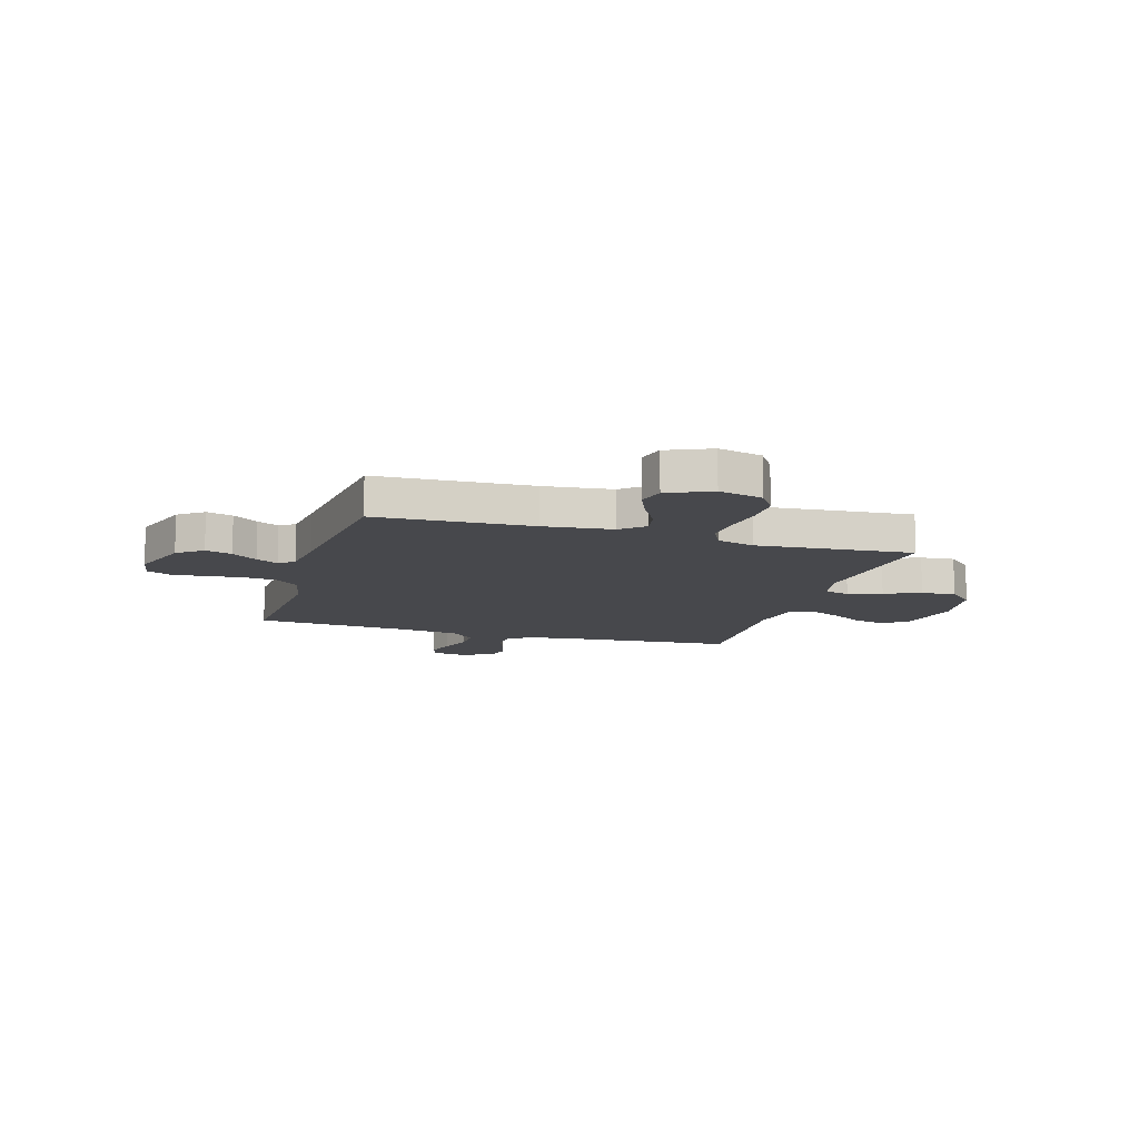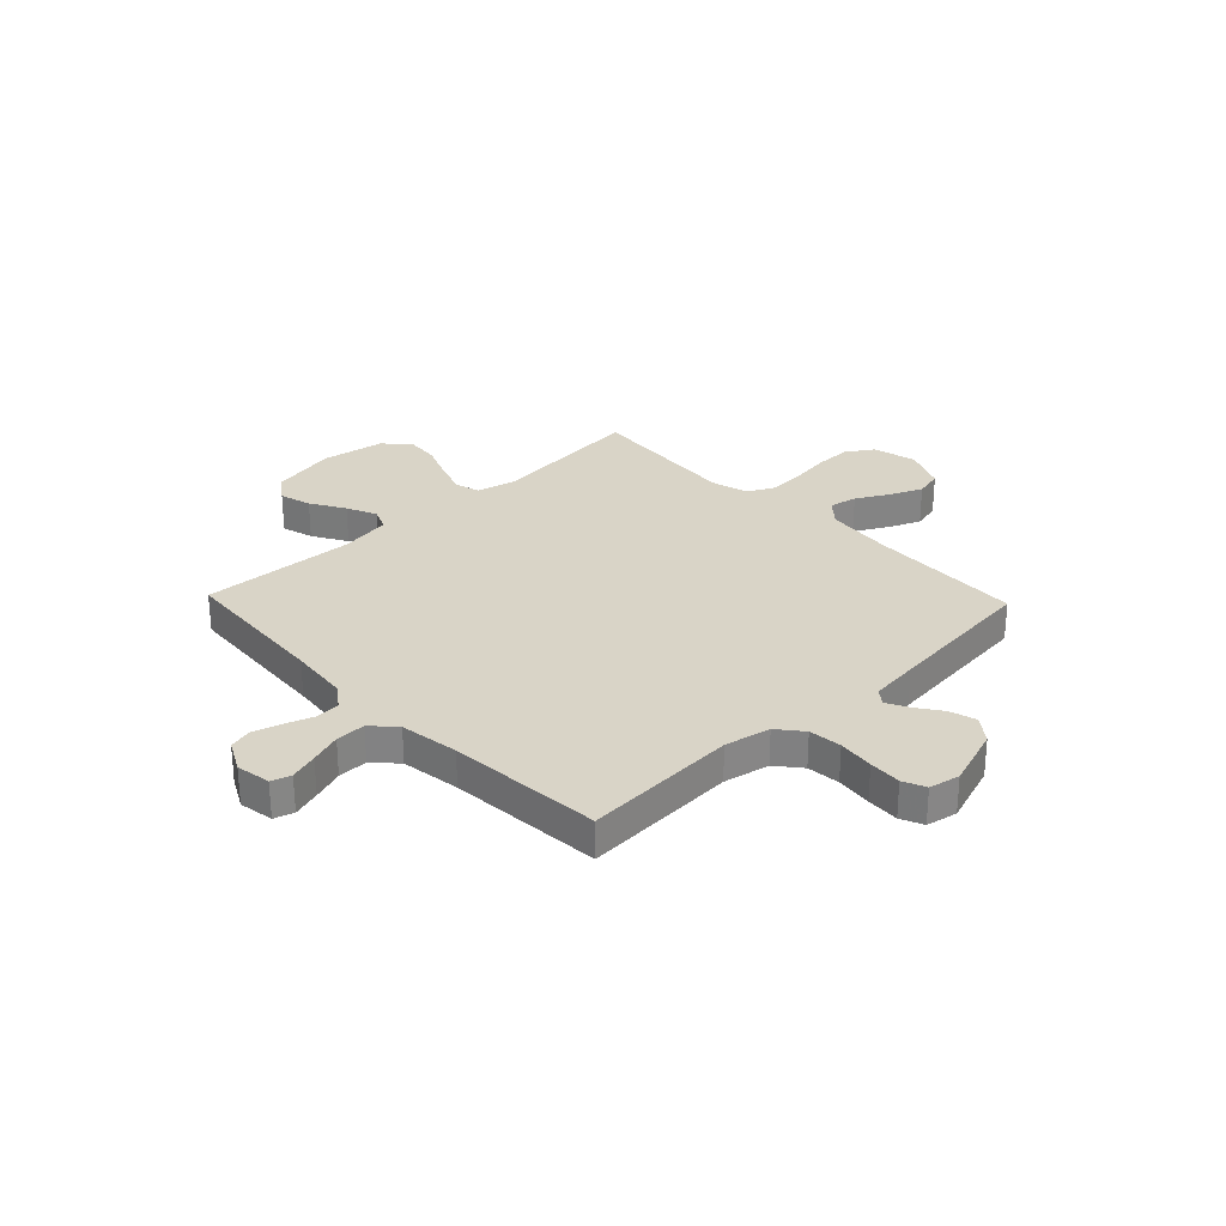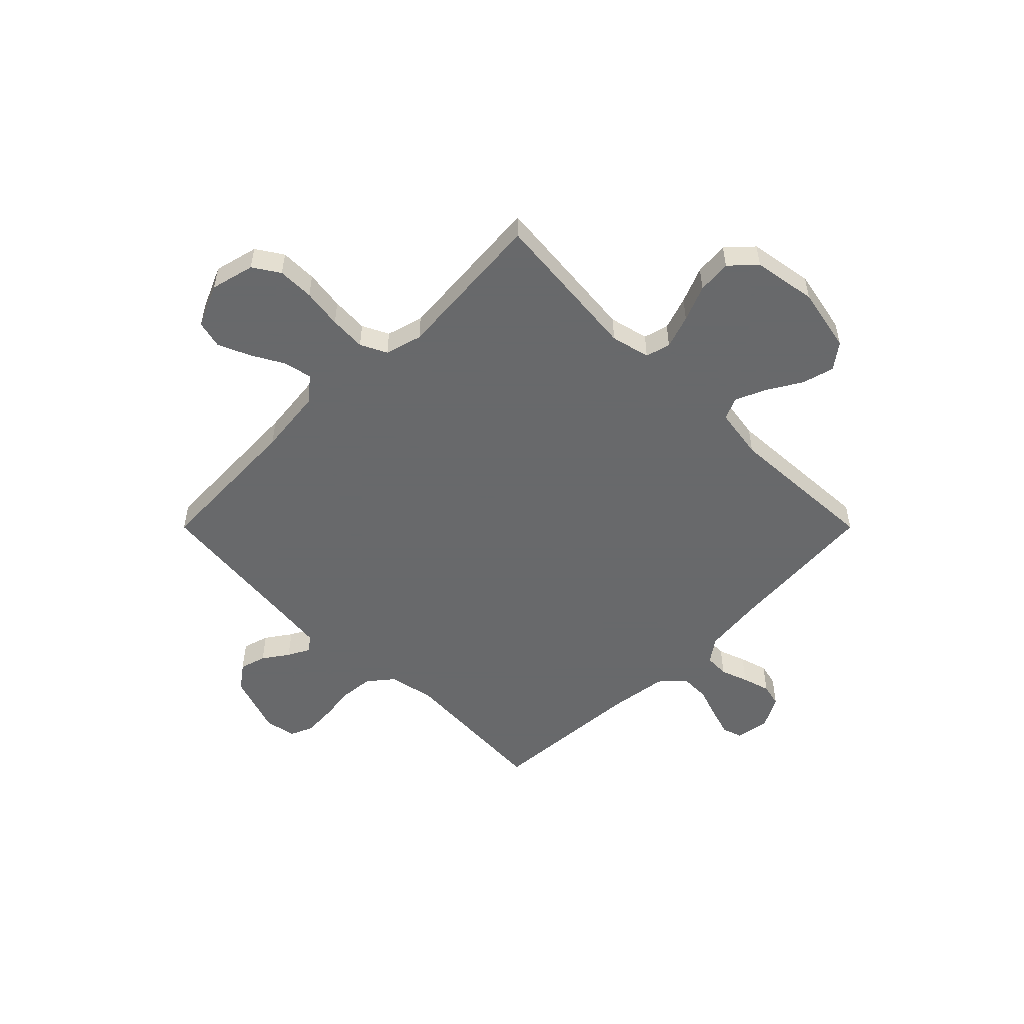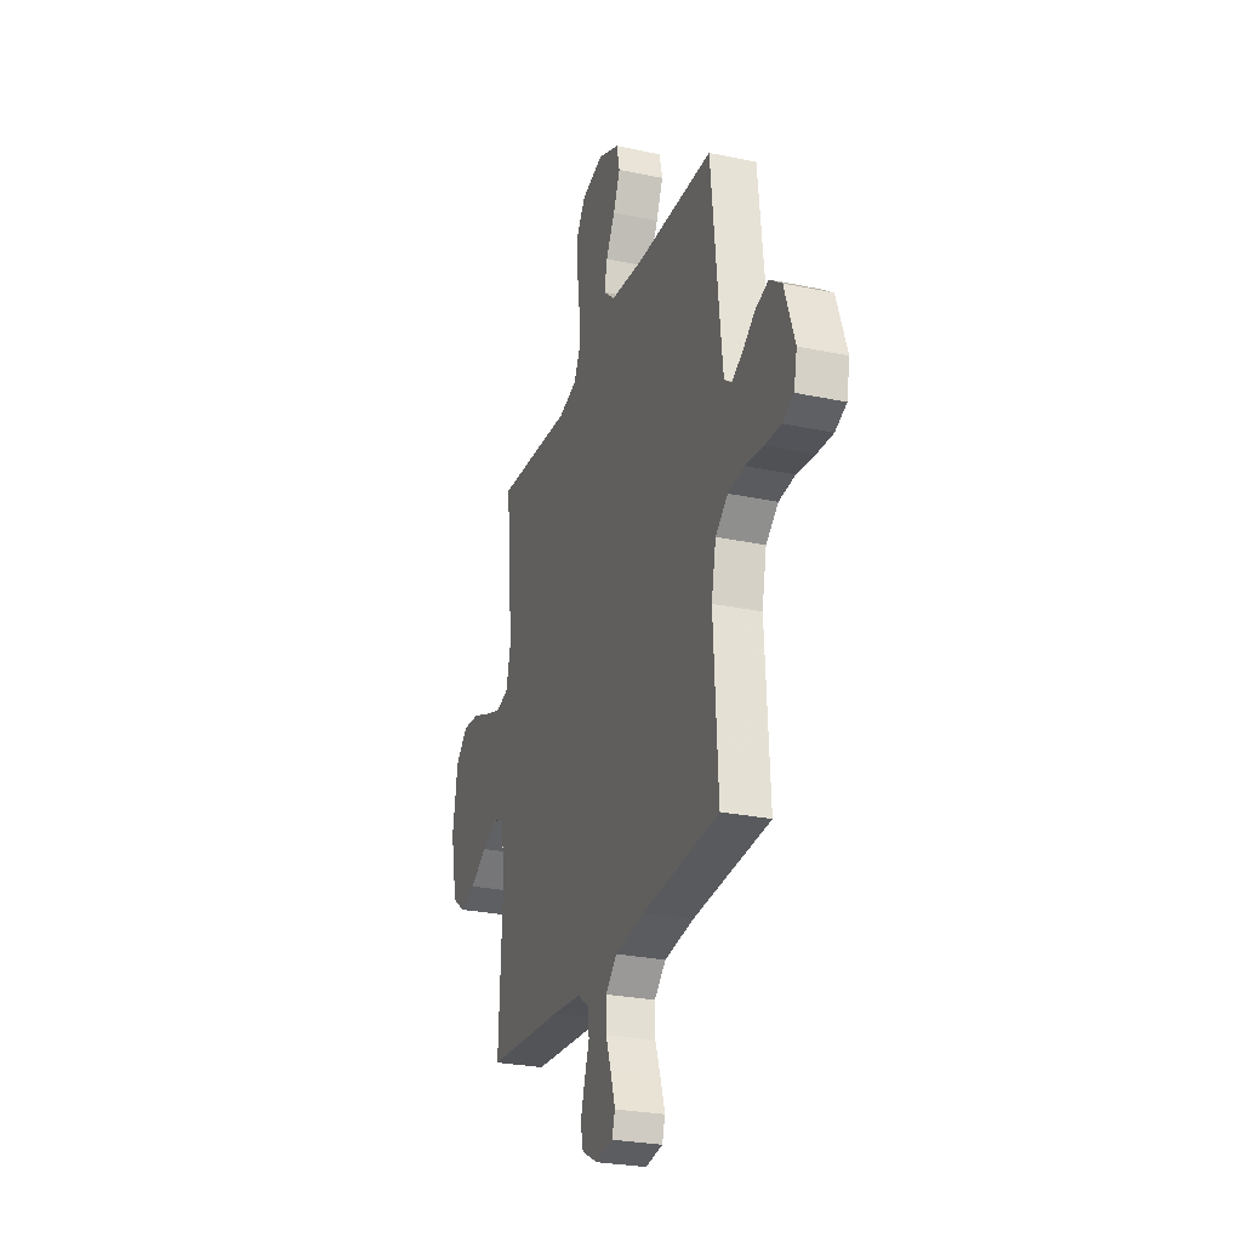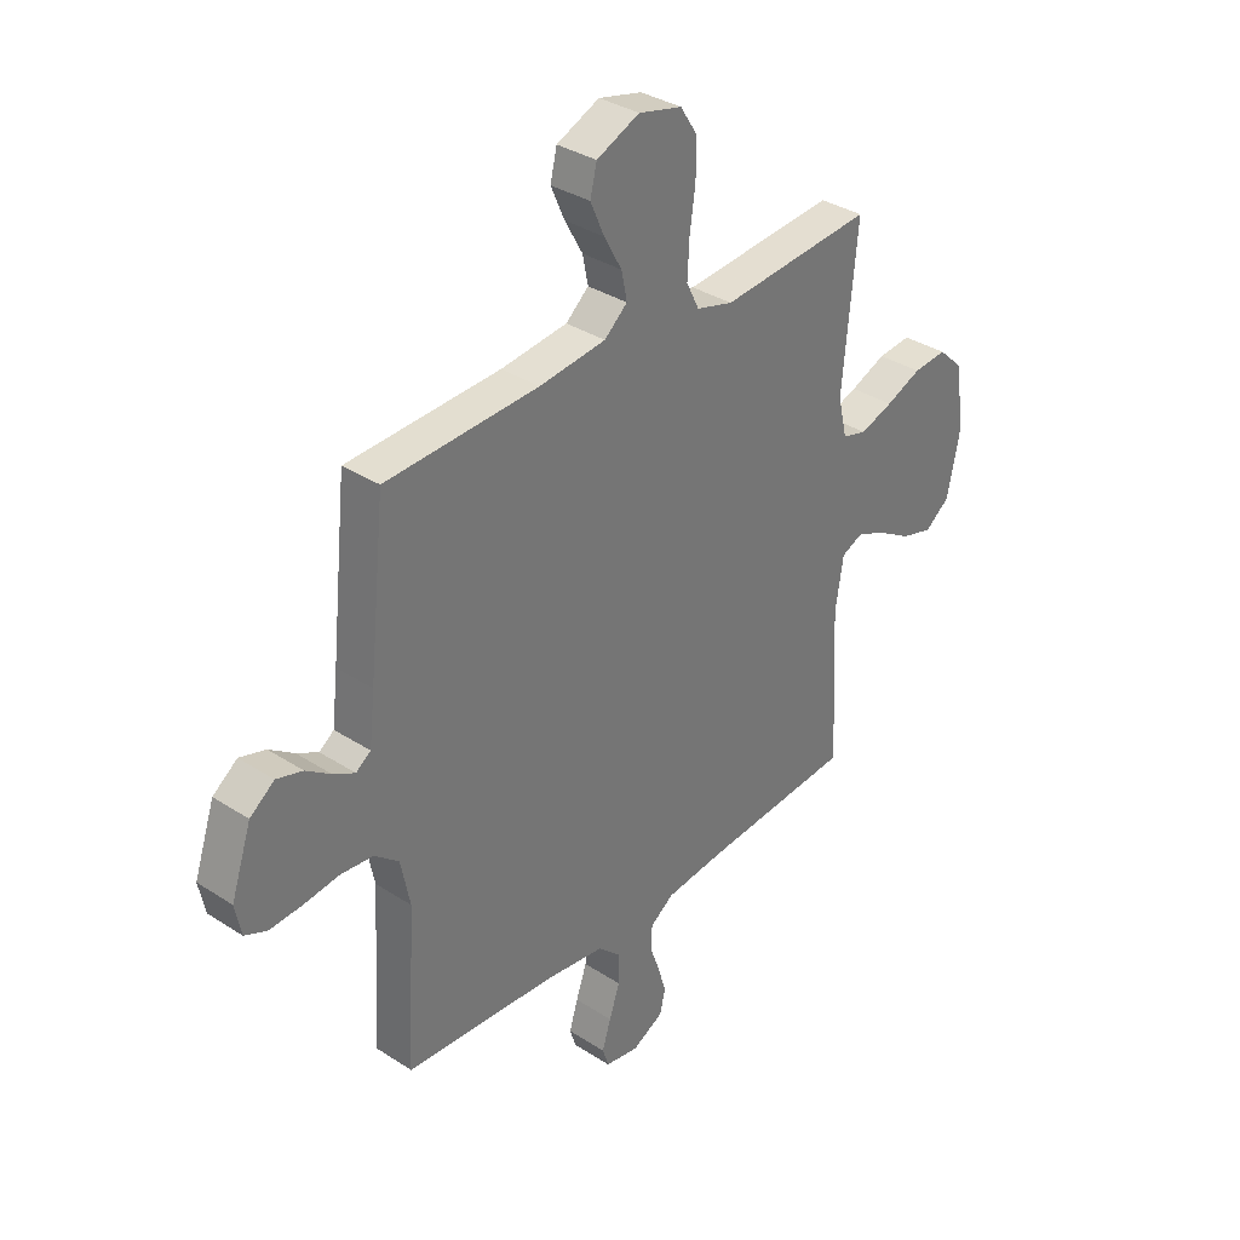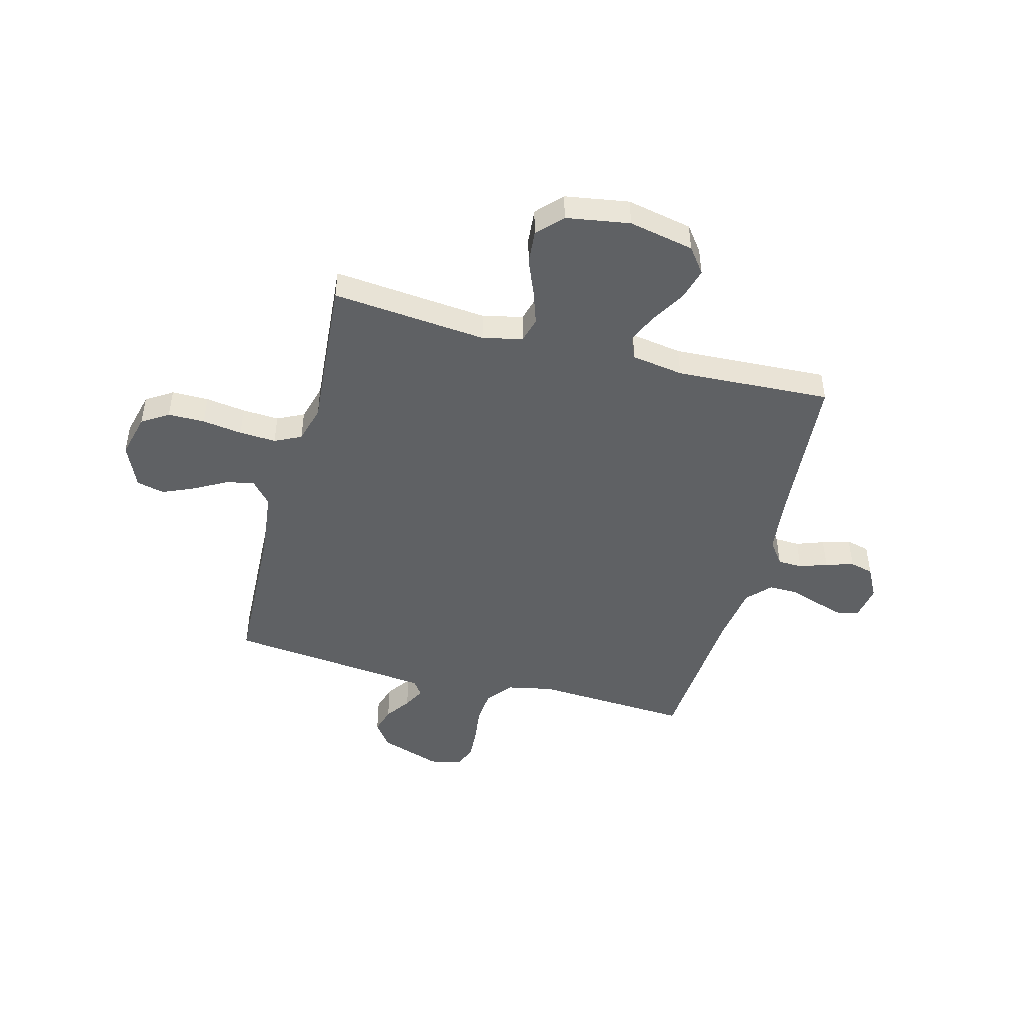
<metadata>
{"format":"obj","ext":"obj","renderer":"f3d","projection":"perspective","resolution":1024,"background":"white","views":[{"elev":-11.6,"azim":-16.8,"up":"+Y"},{"elev":28.8,"azim":-133.7,"up":"+Y"},{"elev":-52.6,"azim":45.0,"up":"+Y"},{"elev":-27.2,"azim":-108.1,"up":"+Z"},{"elev":34.4,"azim":-48.9,"up":"+Z"},{"elev":-46.7,"azim":75.2,"up":"+Y"}]}
</metadata>
<code>
v -0.5 0.07 0.5
v -0.2 0.07 0.513
v -0.069 0.07 0.528
v -0.024 0.07 0.567
v -0.035 0.07 0.621
v -0.07 0.07 0.684
v -0.097 0.07 0.746
v -0.084 0.07 0.8
v 0 0.07 0.837
v 0.085 0.07 0.816
v 0.118 0.07 0.765
v 0.118 0.07 0.694
v 0.107 0.07 0.617
v 0.103 0.07 0.546
v 0.128 0.07 0.495
v 0.2 0.07 0.475
v 0.5 0.07 0.5
v 0.471 0.07 0.2
v 0.489 0.07 0.124
v 0.537 0.07 0.111
v 0.602 0.07 0.133
v 0.672 0.07 0.162
v 0.738 0.07 0.168
v 0.786 0.07 0.123
v 0.806 0.07 0
v 0.78 0.07 -0.126
v 0.731 0.07 -0.163
v 0.669 0.07 -0.146
v 0.603 0.07 -0.107
v 0.544 0.07 -0.081
v 0.501 0.07 -0.1
v 0.485 0.07 -0.2
v 0.5 0.07 -0.5
v 0.2 0.07 -0.524
v 0.085 0.07 -0.537
v 0.039 0.07 -0.57
v 0.037 0.07 -0.618
v 0.056 0.07 -0.671
v 0.072 0.07 -0.725
v 0.061 0.07 -0.77
v 0 0.07 -0.802
v -0.067 0.07 -0.791
v -0.079 0.07 -0.753
v -0.062 0.07 -0.698
v -0.041 0.07 -0.637
v -0.04 0.07 -0.579
v -0.085 0.07 -0.537
v -0.2 0.07 -0.521
v -0.5 0.07 -0.5
v -0.483 0.07 -0.2
v -0.501 0.07 -0.111
v -0.549 0.07 -0.072
v -0.613 0.07 -0.066
v -0.683 0.07 -0.075
v -0.746 0.07 -0.079
v -0.79 0.07 -0.06
v -0.802 0.07 0
v -0.762 0.07 0.118
v -0.714 0.07 0.154
v -0.663 0.07 0.139
v -0.614 0.07 0.105
v -0.572 0.07 0.083
v -0.543 0.07 0.104
v -0.532 0.07 0.2
v -0.5 0 0.5
v -0.2 0 0.513
v -0.069 0 0.528
v -0.024 0 0.567
v -0.035 0 0.621
v -0.07 0 0.684
v -0.097 0 0.746
v -0.084 0 0.8
v 0 0 0.837
v 0.085 0 0.816
v 0.118 0 0.765
v 0.118 0 0.694
v 0.107 0 0.617
v 0.103 0 0.546
v 0.128 0 0.495
v 0.2 0 0.475
v 0.5 0 0.5
v 0.471 0 0.2
v 0.489 0 0.124
v 0.537 0 0.111
v 0.602 0 0.133
v 0.672 0 0.162
v 0.738 0 0.168
v 0.786 0 0.123
v 0.806 0 0
v 0.78 0 -0.126
v 0.731 0 -0.163
v 0.669 0 -0.146
v 0.603 0 -0.107
v 0.544 0 -0.081
v 0.501 0 -0.1
v 0.485 0 -0.2
v 0.5 0 -0.5
v 0.2 0 -0.524
v 0.085 0 -0.537
v 0.039 0 -0.57
v 0.037 0 -0.618
v 0.056 0 -0.671
v 0.072 0 -0.725
v 0.061 0 -0.77
v 0 0 -0.802
v -0.067 0 -0.791
v -0.079 0 -0.753
v -0.062 0 -0.698
v -0.041 0 -0.637
v -0.04 0 -0.579
v -0.085 0 -0.537
v -0.2 0 -0.521
v -0.5 0 -0.5
v -0.483 0 -0.2
v -0.501 0 -0.111
v -0.549 0 -0.072
v -0.613 0 -0.066
v -0.683 0 -0.075
v -0.746 0 -0.079
v -0.79 0 -0.06
v -0.802 0 0
v -0.762 0 0.118
v -0.714 0 0.154
v -0.663 0 0.139
v -0.614 0 0.105
v -0.572 0 0.083
v -0.543 0 0.104
v -0.532 0 0.2
f 58 59 60 61
f 58 61 62
f 57 58 62
f 56 57 62
f 53 54 55 56
f 53 56 62
f 52 53 62 63
f 48 49 50
f 47 48 50 51
f 46 47 51
f 42 43 44 45
f 40 41 42 45
f 40 45 46
f 37 38 39 40
f 37 40 46
f 36 37 46 51
f 32 33 34
f 31 32 34 35
f 26 27 28 29
f 26 29 30
f 25 26 30
f 24 25 30
f 21 22 23 24
f 20 21 24 30
f 19 20 30 31
f 16 17 18
f 15 16 18 19
f 10 11 12 13
f 10 13 14
f 9 10 14
f 8 9 14
f 5 6 7 8
f 5 8 14 15
f 64 1 2
f 64 2 3
f 51 52 63 64
f 51 64 3
f 36 51 3 4
f 35 36 4
f 31 35 4
f 15 19 31
f 4 5 15 31
f 125 124 123 122
f 126 125 122
f 126 122 121
f 126 121 120
f 120 119 118 117
f 126 120 117
f 127 126 117 116
f 114 113 112
f 115 114 112 111
f 115 111 110
f 109 108 107 106
f 109 106 105 104
f 110 109 104
f 104 103 102 101
f 110 104 101
f 115 110 101 100
f 98 97 96
f 99 98 96 95
f 93 92 91 90
f 94 93 90
f 94 90 89
f 94 89 88
f 88 87 86 85
f 94 88 85 84
f 95 94 84 83
f 82 81 80
f 83 82 80 79
f 77 76 75 74
f 78 77 74
f 78 74 73
f 78 73 72
f 72 71 70 69
f 79 78 72 69
f 66 65 128
f 67 66 128
f 128 127 116 115
f 67 128 115
f 68 67 115 100
f 68 100 99
f 68 99 95
f 95 83 79
f 95 79 69 68
f 1 65 66 2
f 2 66 67 3
f 3 67 68 4
f 4 68 69 5
f 5 69 70 6
f 6 70 71 7
f 7 71 72 8
f 8 72 73 9
f 9 73 74 10
f 10 74 75 11
f 11 75 76 12
f 12 76 77 13
f 13 77 78 14
f 14 78 79 15
f 15 79 80 16
f 16 80 81 17
f 17 81 82 18
f 18 82 83 19
f 19 83 84 20
f 20 84 85 21
f 21 85 86 22
f 22 86 87 23
f 23 87 88 24
f 24 88 89 25
f 25 89 90 26
f 26 90 91 27
f 27 91 92 28
f 28 92 93 29
f 29 93 94 30
f 30 94 95 31
f 31 95 96 32
f 32 96 97 33
f 33 97 98 34
f 34 98 99 35
f 35 99 100 36
f 36 100 101 37
f 37 101 102 38
f 38 102 103 39
f 39 103 104 40
f 40 104 105 41
f 41 105 106 42
f 42 106 107 43
f 43 107 108 44
f 44 108 109 45
f 45 109 110 46
f 46 110 111 47
f 47 111 112 48
f 48 112 113 49
f 49 113 114 50
f 50 114 115 51
f 51 115 116 52
f 52 116 117 53
f 53 117 118 54
f 54 118 119 55
f 55 119 120 56
f 56 120 121 57
f 57 121 122 58
f 58 122 123 59
f 59 123 124 60
f 60 124 125 61
f 61 125 126 62
f 62 126 127 63
f 63 127 128 64
f 64 128 65 1

</code>
